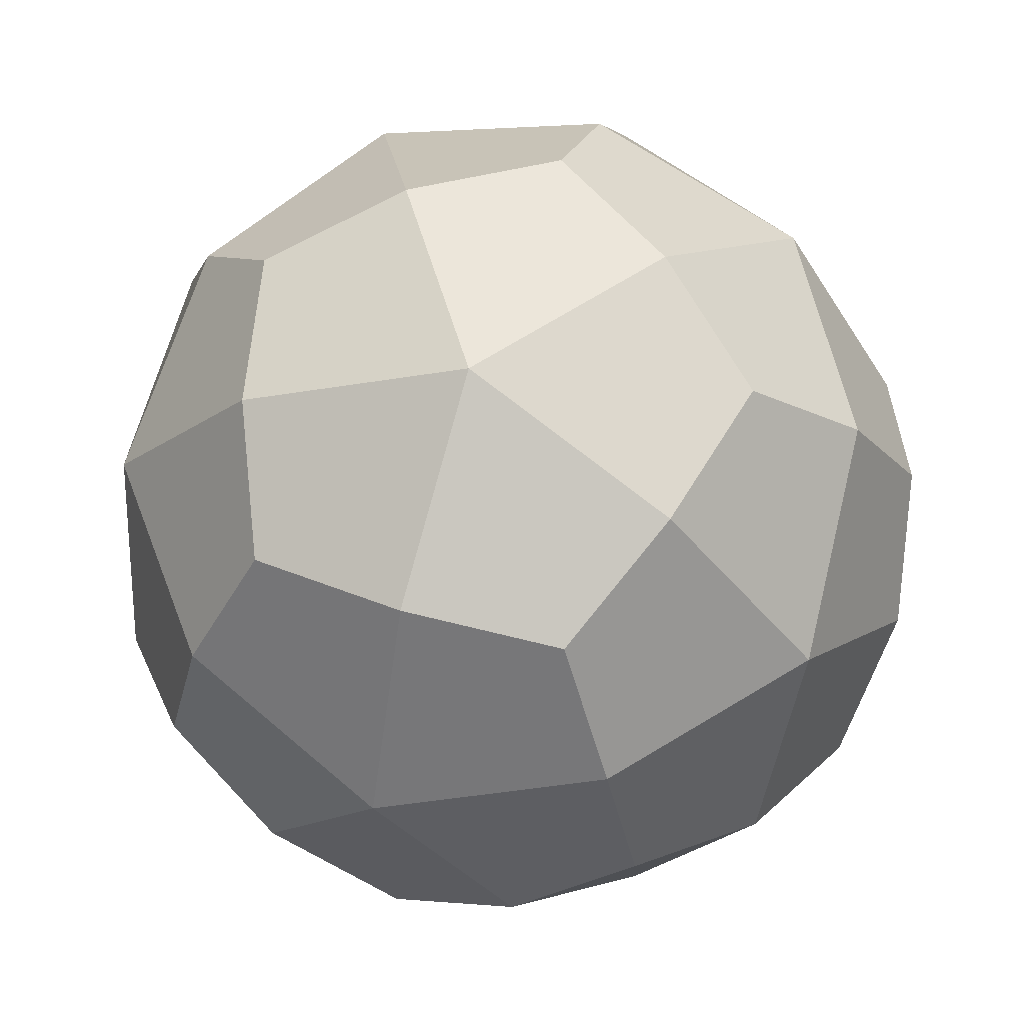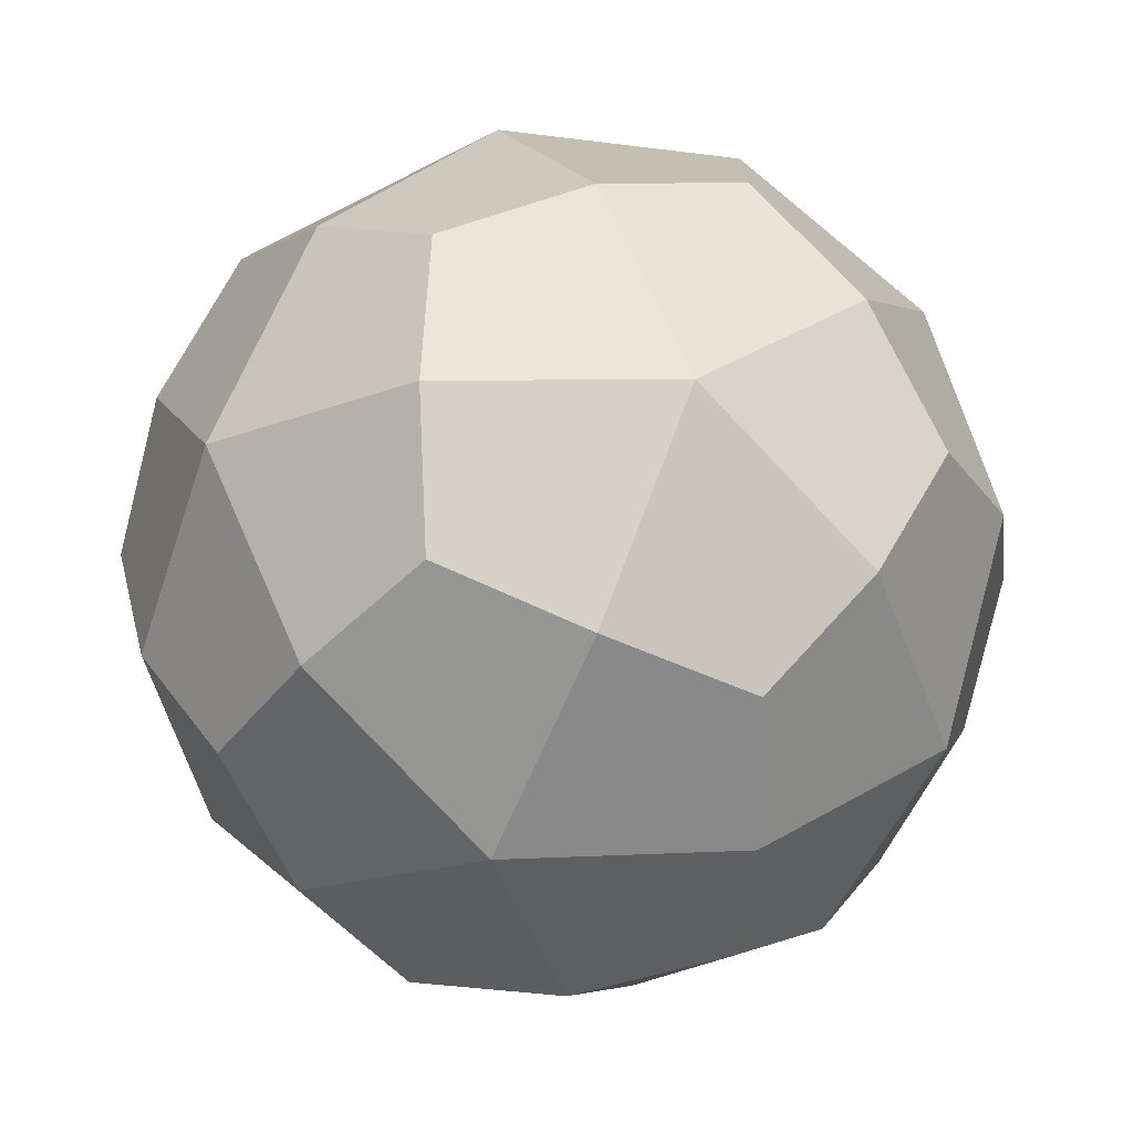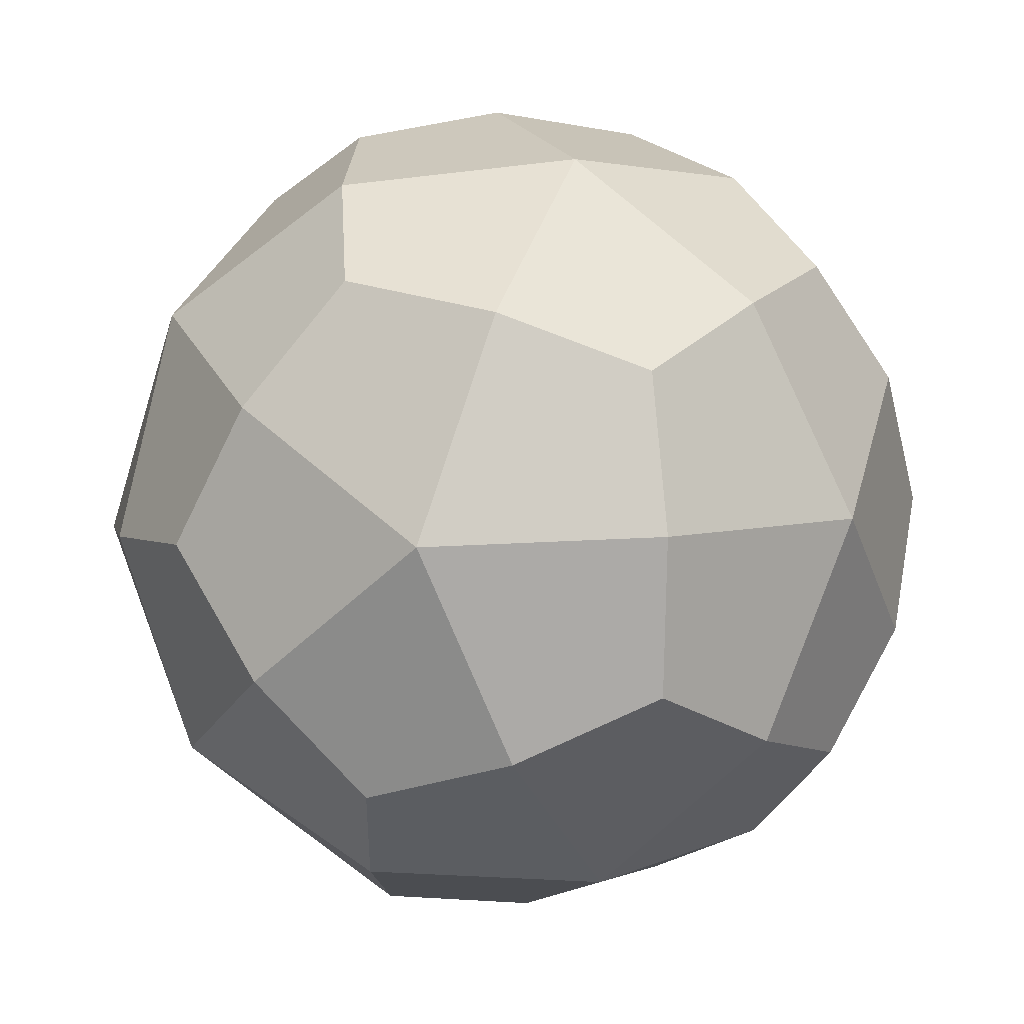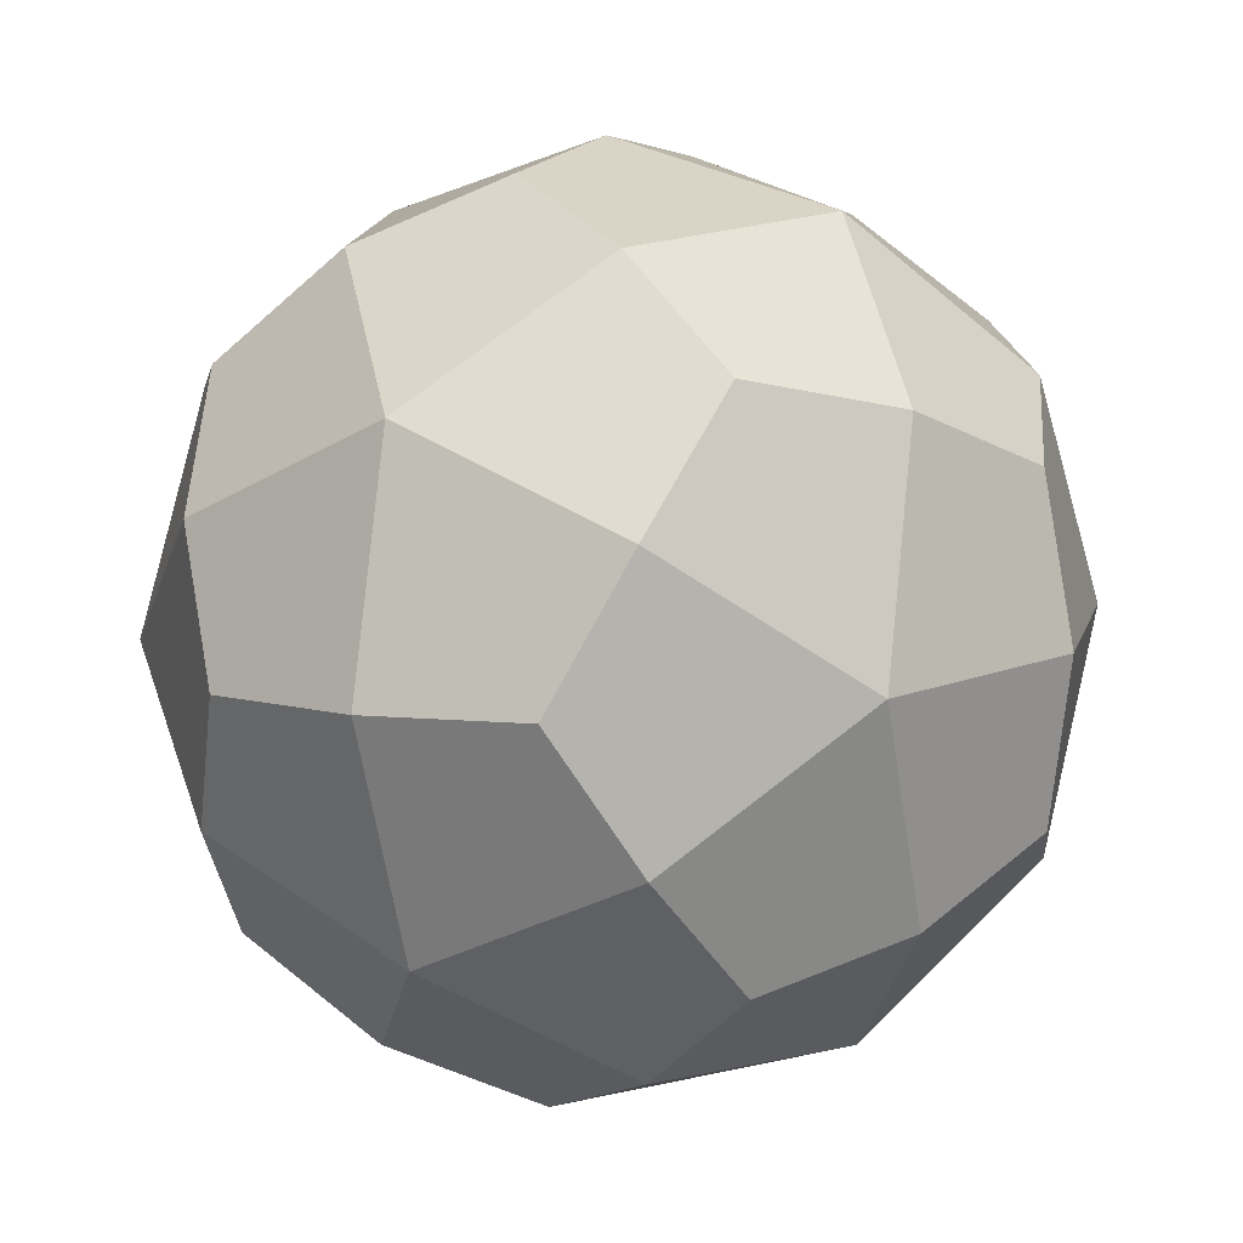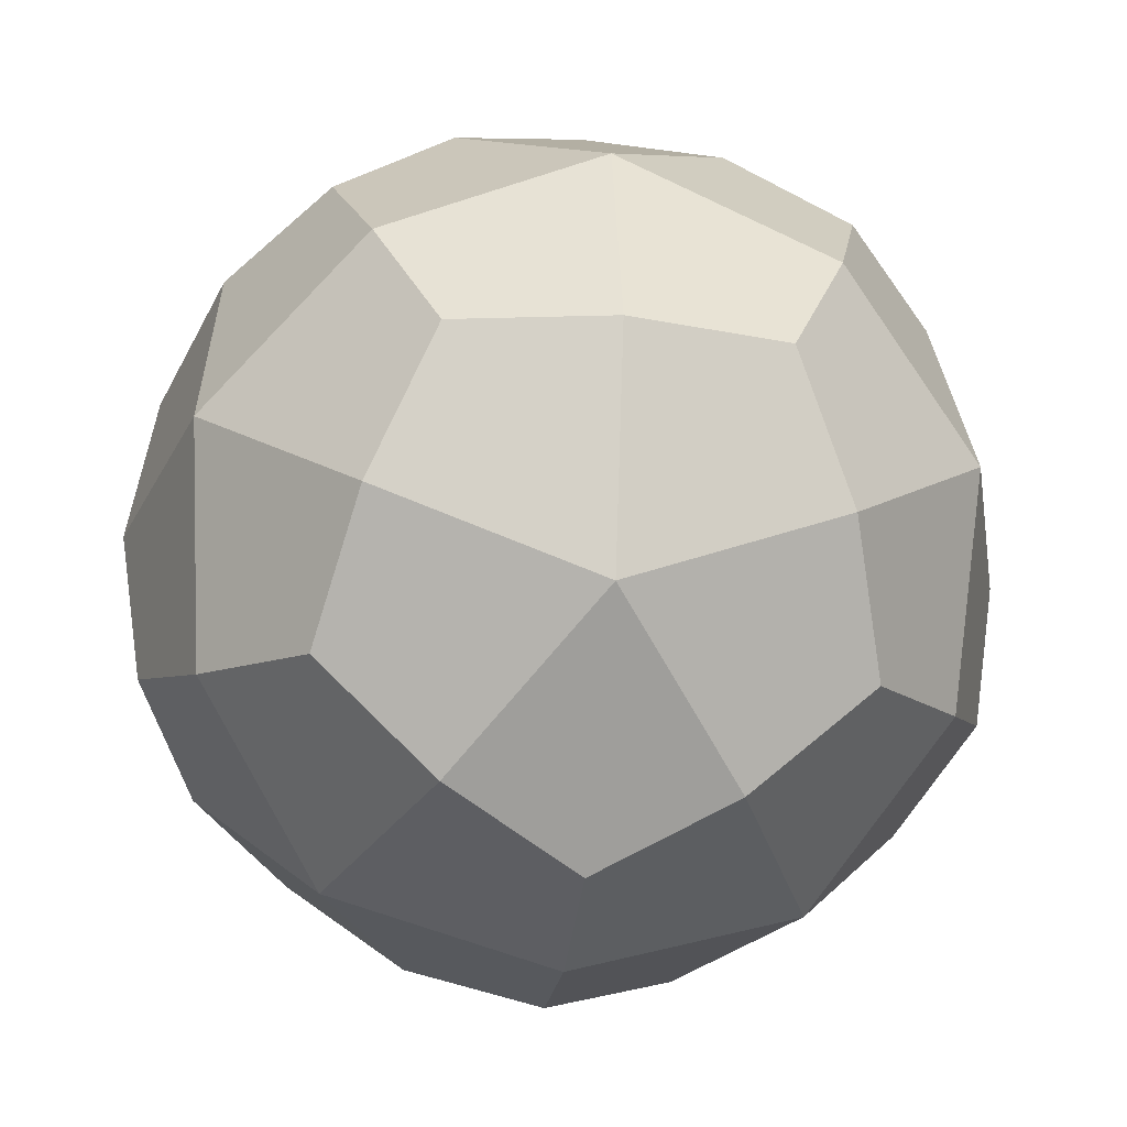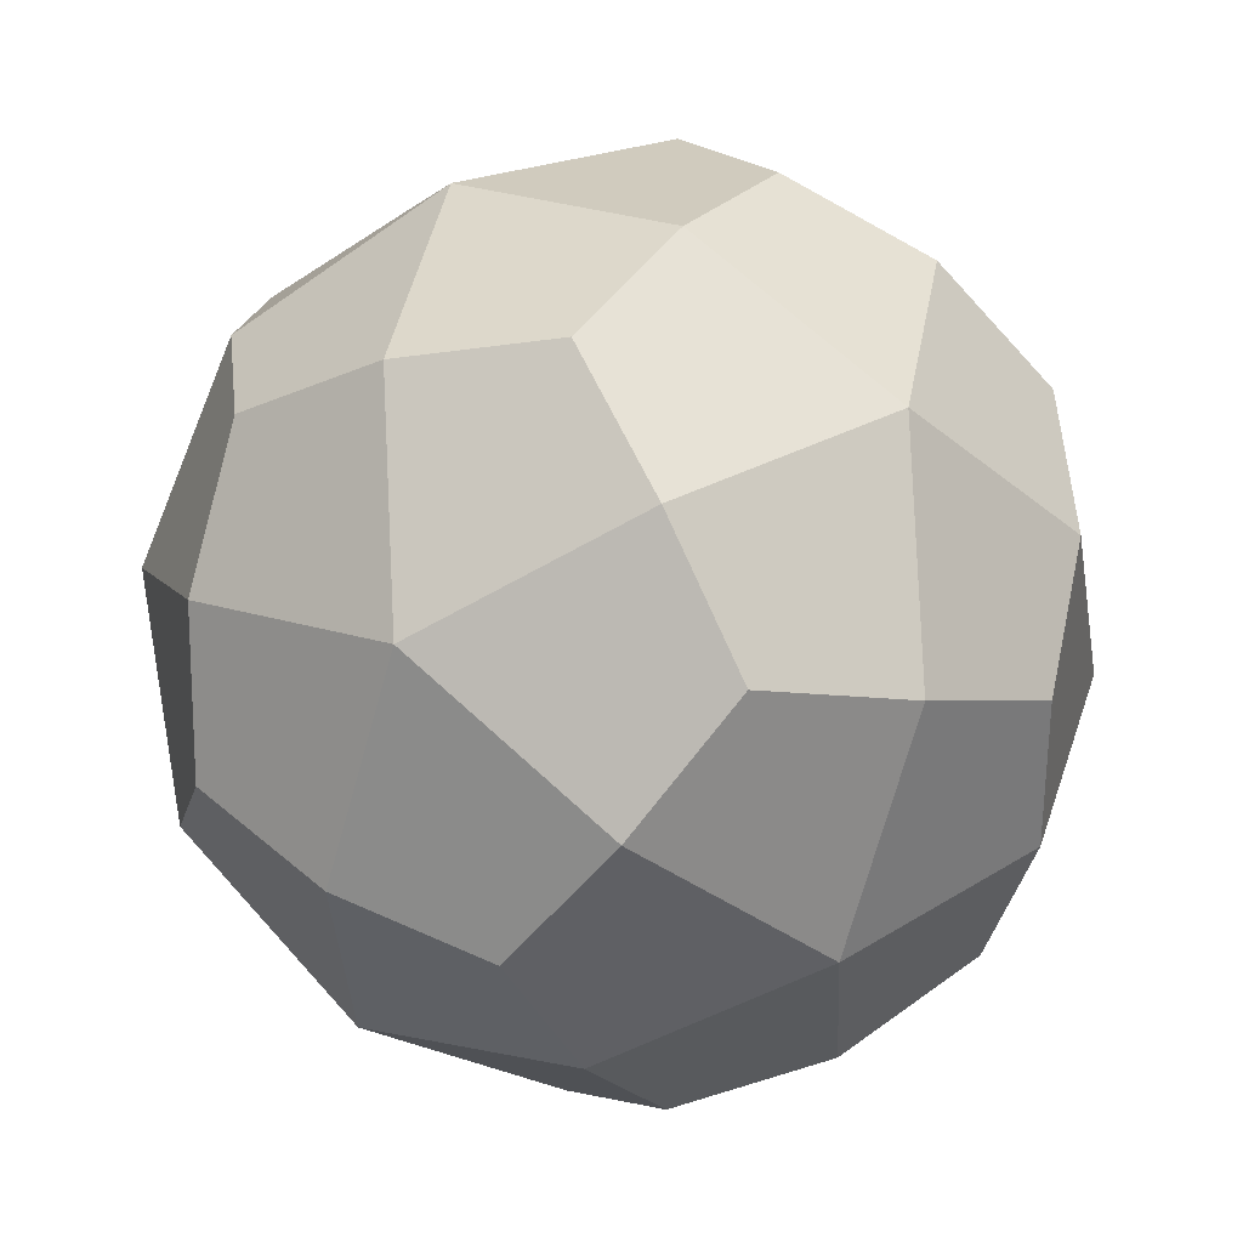
<metadata>
{"format":"obj","ext":"obj","renderer":"f3d","projection":"perspective","resolution":1024,"background":"white","views":[{"elev":-18.3,"azim":127.2,"up":"+Y"},{"elev":-22.6,"azim":-73.0,"up":"+Y"},{"elev":-55.9,"azim":-156.7,"up":"+Z"},{"elev":46.2,"azim":145.4,"up":"+Y"},{"elev":-29.9,"azim":-96.9,"up":"+Z"},{"elev":-66.3,"azim":141.4,"up":"+Y"}]}
</metadata>
<code>
g Icosphere.002_Icosphere.003
v -0.8167 -0 0.5052
v -0.8429 0.01618 0.4953
v -0.8267 0.02618 0.5214
v -0.8167 -0 0.5376
v -0.8267 -0.02618 0.5214
v -0.8429 -0.01618 0.4953
v -0.8591 0.02618 0.5215
v -0.8429 0.01618 0.5476
v -0.8429 -0.01618 0.5476
v -0.8591 -0.02618 0.5215
v -0.8691 0 0.5053
v -0.869 0 0.5377
v -0.8179 0.01544 0.5119
v -0.8275 0.009544 0.4964
v -0.8334 0.02499 0.506
v -0.8429 0 0.4906
v -0.8275 -0.009544 0.4964
v -0.812 0 0.5214
v -0.8179 0.01544 0.531
v -0.8179 -0.01544 0.5119
v -0.8179 -0.01544 0.531
v -0.8334 -0.02499 0.506
v -0.8584 0.009544 0.4965
v -0.8584 -0.009544 0.4965
v -0.8429 0.03089 0.5214
v -0.8525 0.02499 0.506
v -0.8274 0.009544 0.5464
v -0.8333 0.02499 0.5369
v -0.8333 -0.02499 0.5369
v -0.8274 -0.009544 0.5464
v -0.8525 -0.02499 0.506
v -0.8429 -0.03089 0.5214
v -0.8679 0.01544 0.5119
v -0.8524 0.02499 0.5369
v -0.8428 0 0.5523
v -0.8524 -0.02499 0.5369
v -0.8679 -0.01544 0.5119
v -0.8679 0.01544 0.531
v -0.8738 0 0.5215
v -0.8583 0.009544 0.5465
v -0.8583 -0.009544 0.5465
v -0.8679 -0.01544 0.531
v -0.8249 0.01798 0.5034
v -0.8318 -0 0.4923
v -0.8138 0.01111 0.5214
v -0.8138 -0.01111 0.5214
v -0.8249 -0.01798 0.5034
v -0.854 -0 0.4924
v -0.8429 0.0291 0.5103
v -0.8249 0.01798 0.5394
v -0.8249 -0.01798 0.5394
v -0.8429 -0.0291 0.5103
v -0.8609 0.01798 0.5035
v -0.8429 0.0291 0.5326
v -0.8317 -0 0.5505
v -0.8429 -0.0291 0.5326
v -0.8609 -0.01798 0.5035
v -0.872 0.01111 0.5215
v -0.8609 0.01798 0.5395
v -0.854 0 0.5506
v -0.8609 -0.01798 0.5395
v -0.872 -0.01111 0.5215
f 1 14 43 13
f 2 15 43 14
f 3 13 43 15
f 2 14 44 16
f 1 17 44 14
f 6 16 44 17
f 1 13 45 18
f 3 19 45 13
f 4 18 45 19
f 1 18 46 20
f 4 21 46 18
f 5 20 46 21
f 1 20 47 17
f 5 22 47 20
f 6 17 47 22
f 2 16 48 23
f 6 24 48 16
f 11 23 48 24
f 3 15 49 25
f 2 26 49 15
f 7 25 49 26
f 4 19 50 27
f 3 28 50 19
f 8 27 50 28
f 5 21 51 29
f 4 30 51 21
f 9 29 51 30
f 6 22 52 31
f 5 32 52 22
f 10 31 52 32
f 2 23 53 26
f 11 33 53 23
f 7 26 53 33
f 3 25 54 28
f 7 34 54 25
f 8 28 54 34
f 4 27 55 30
f 8 35 55 27
f 9 30 55 35
f 5 29 56 32
f 9 36 56 29
f 10 32 56 36
f 6 31 57 24
f 10 37 57 31
f 11 24 57 37
f 7 33 58 38
f 11 39 58 33
f 12 38 58 39
f 8 34 59 40
f 7 38 59 34
f 12 40 59 38
f 9 35 60 41
f 8 40 60 35
f 12 41 60 40
f 10 36 61 42
f 9 41 61 36
f 12 42 61 41
f 11 37 62 39
f 10 42 62 37
f 12 39 62 42

</code>
